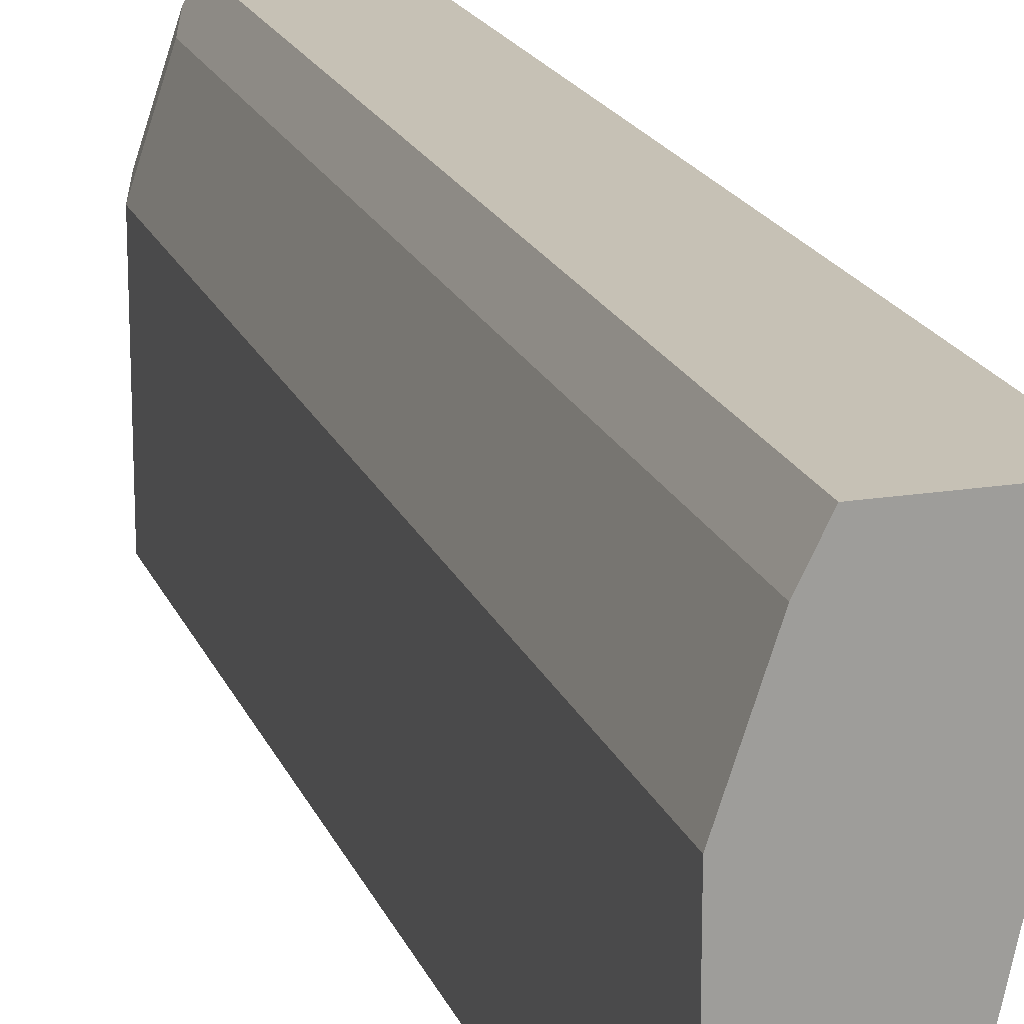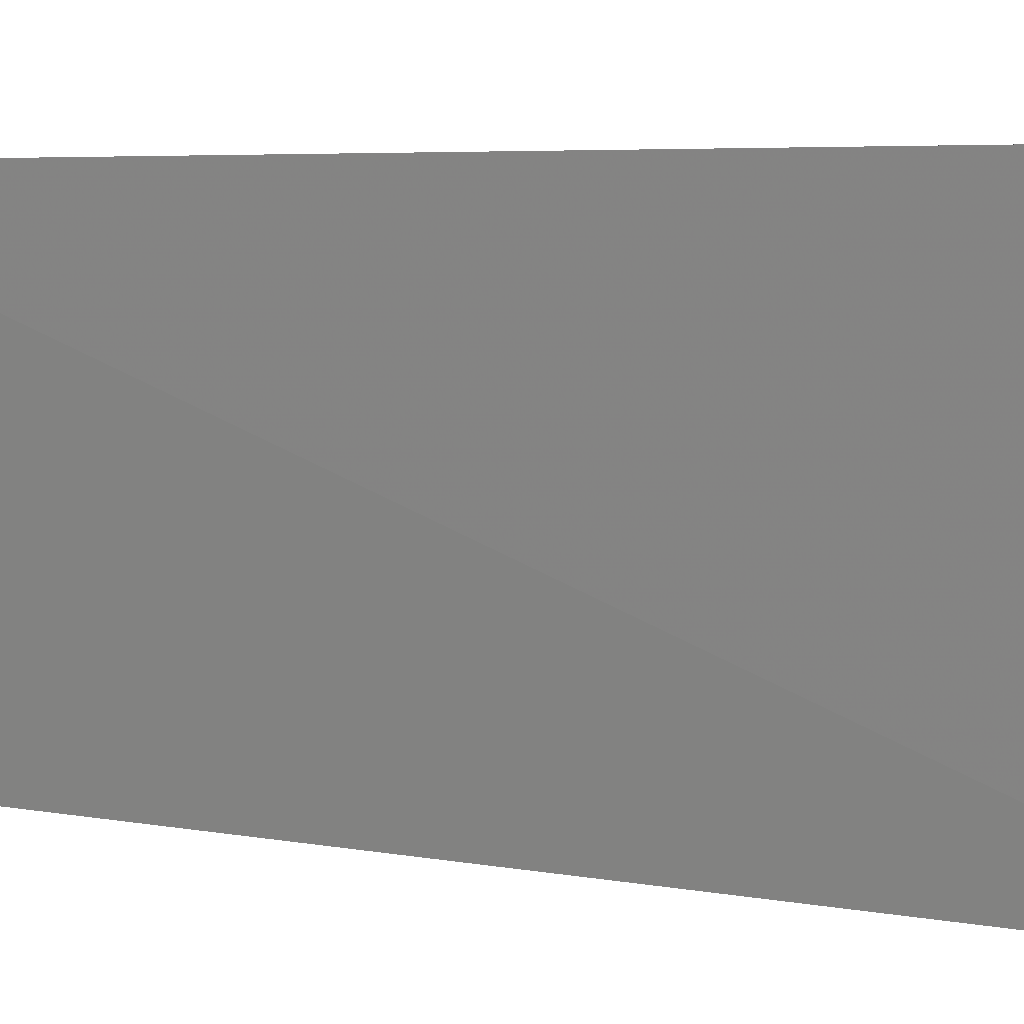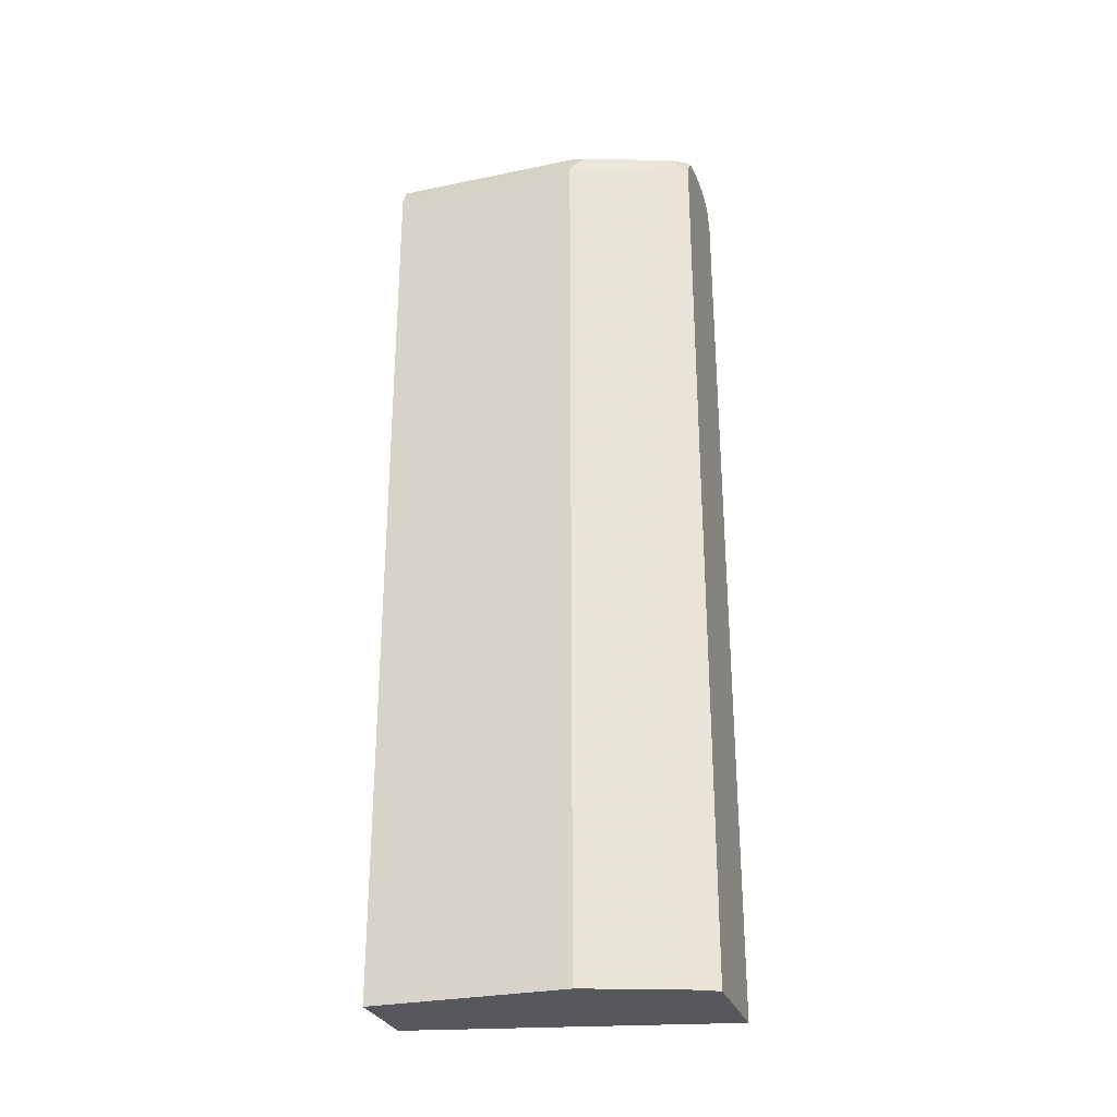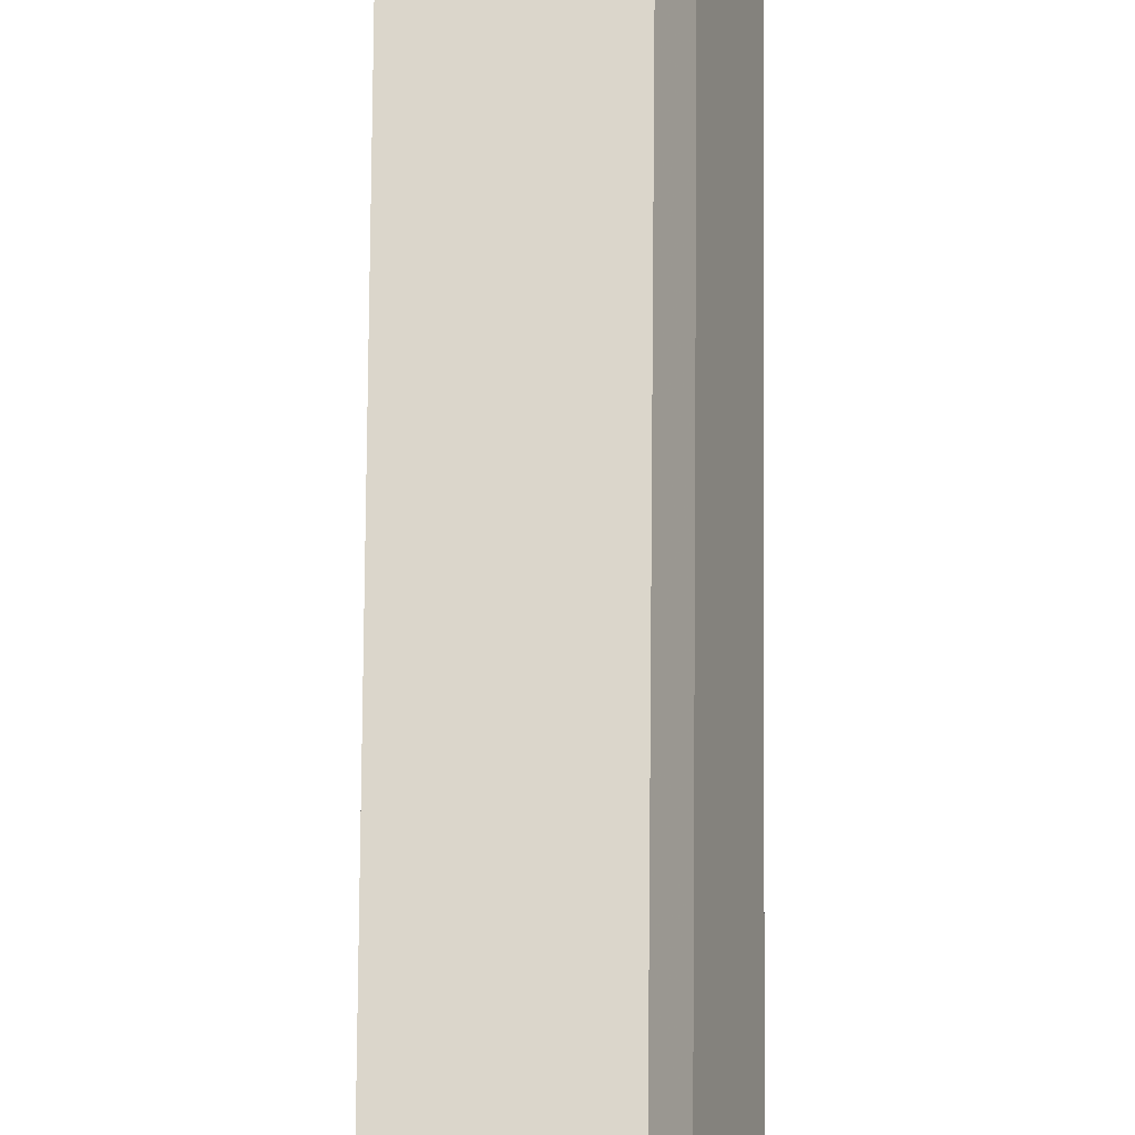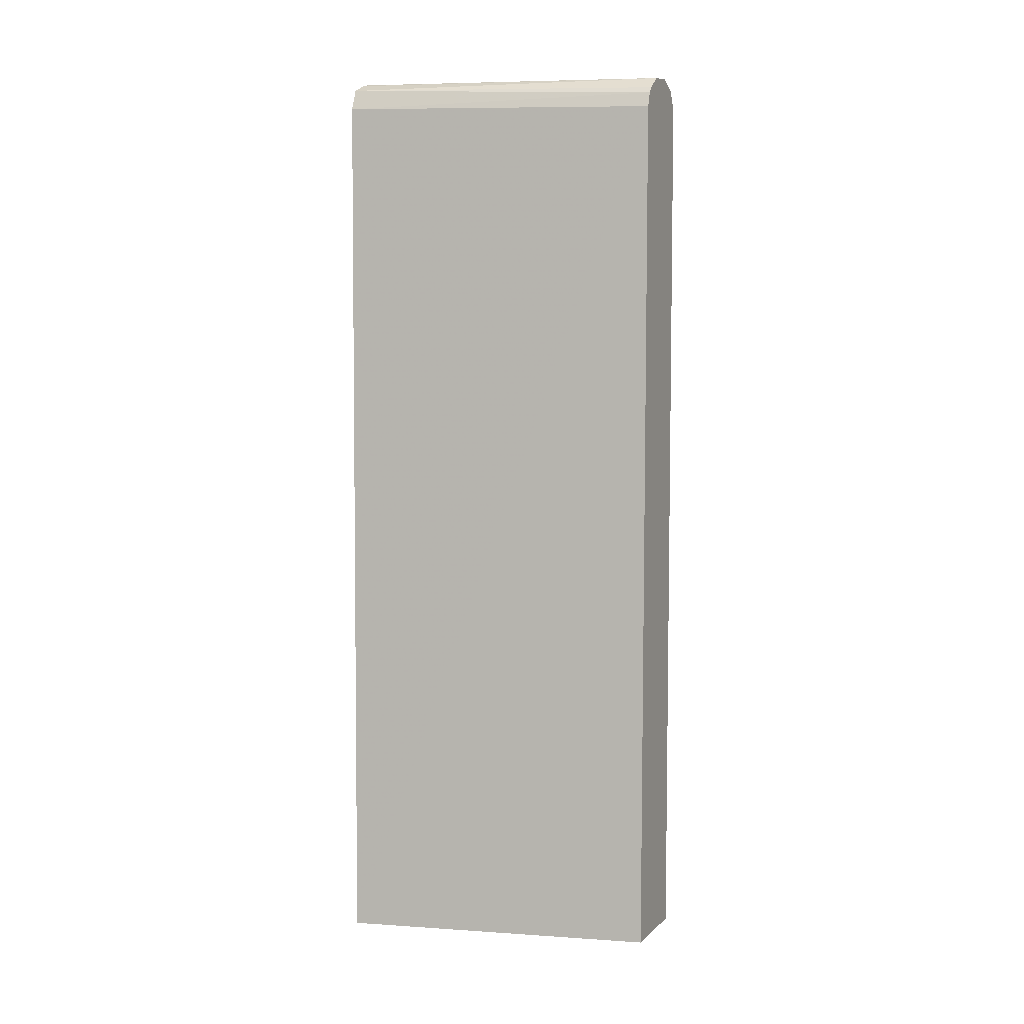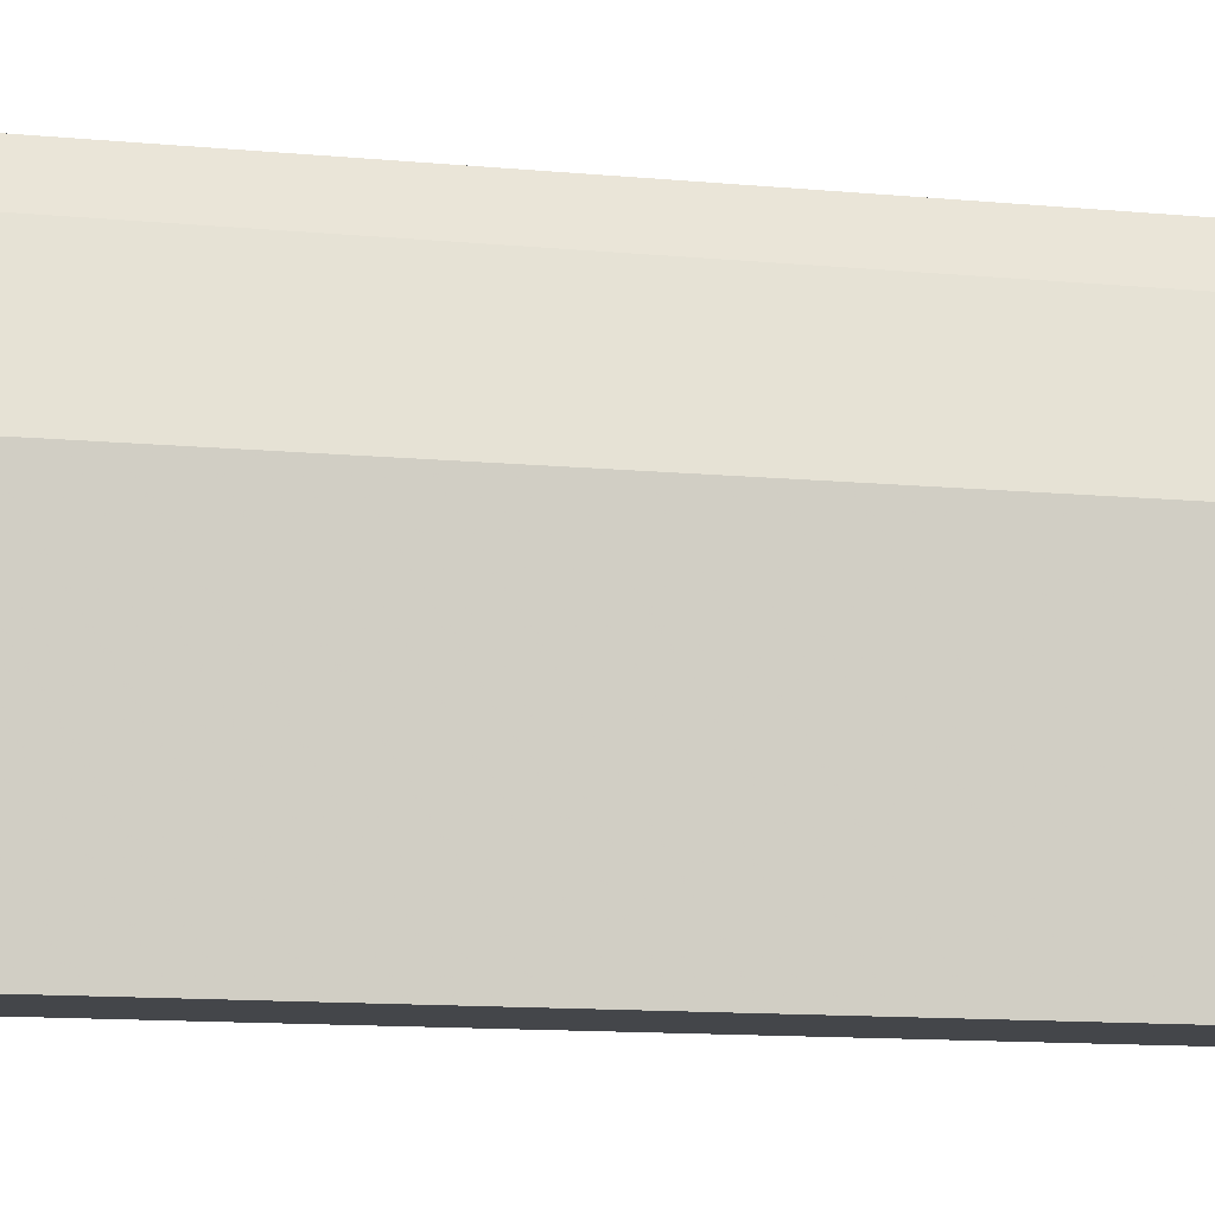
<metadata>
{"format":"obj","ext":"obj","renderer":"f3d","projection":"perspective","resolution":1024,"background":"white","views":[{"elev":18.7,"azim":-17.2,"up":"+Z"},{"elev":3.8,"azim":129.5,"up":"+Z"},{"elev":-28.6,"azim":-72.8,"up":"+Y"},{"elev":73.5,"azim":-179.4,"up":"+Z"},{"elev":6.0,"azim":113.7,"up":"+Y"},{"elev":-9.8,"azim":-105.4,"up":"+Z"}]}
</metadata>
<code>
v -0.4039 0.6057 0.5098
v -0.4326 0.6057 0.5098
v -0.3982 0.6043 0.5098
v -0.4039 0.6057 0.5048
v -0.4712 0.6057 0.4712
v -0.4381 0.6045 0.5098
v -0.377 0.5957 0.5098
v -0.4734 0.6035 0.1459
v -0.5048 0.6057 0.1459
v -0.5048 0.6057 0.3702
v -0.4936 0.5945 0.4712
v -0.4754 0.5973 0.5048
v -0.4704 0.5973 0.5098
v -0.3677 0.5721 0.5098
v -0.4488 0.5834 0.1459
v -0.4532 0.59 0.1459
v -0.4598 0.5944 0.1459
v -0.5197 0.5983 0.1459
v -0.5272 0.5945 0.3702
v -0.5301 0.5889 0.387
v -0.4964 0.5889 0.488
v -0.4784 0.5862 0.5098
v -0.4432 0.5664 0.1459
v -0.3608 -0.4723 0.5098
v -0.5272 0.5945 0.1459
v -0.5048 0.5721 0.4712
v -0.5385 0.5721 0.1459
v -0.5385 0.5721 0.3702
v -0.4855 0.5721 0.5098
v -0.44 -0.4723 0.1459
v -0.4855 -0.4723 0.5098
v -0.5048 -0.4723 0.4712
v -0.5385 -0.4723 0.1459
v -0.5385 -0.4723 0.3702
f 20 26 21
f 19 25 20
f 18 25 19
f 14 24 23
f 14 23 15
f 12 22 13
f 11 20 21
f 11 21 12
f 8 25 18
f 11 19 20
f 9 18 10
f 8 18 9
f 12 21 22
f 20 25 27
f 26 34 32
f 20 28 26
f 21 26 29
f 21 29 22
f 23 24 30
f 24 31 32
f 24 32 34
f 24 34 33
f 24 33 30
f 26 28 34
f 26 32 31
f 26 31 29
f 27 33 34
f 27 34 28
f 8 27 25
f 20 27 28
f 8 33 27
f 10 18 19
f 8 23 30
f 8 30 33
f 1 6 13
f 1 13 22
f 1 22 29
f 1 29 31
f 1 31 24
f 1 24 14
f 1 14 7
f 1 7 3
f 1 3 4
f 1 4 9
f 1 9 10
f 1 10 5
f 1 5 2
f 2 5 6
f 1 2 6
f 3 8 4
f 8 15 23
f 8 16 15
f 8 17 16
f 7 17 8
f 3 7 8
f 7 15 16
f 7 16 17
f 6 12 13
f 5 12 6
f 5 11 12
f 5 19 11
f 5 10 19
f 4 8 9
f 7 14 15

</code>
